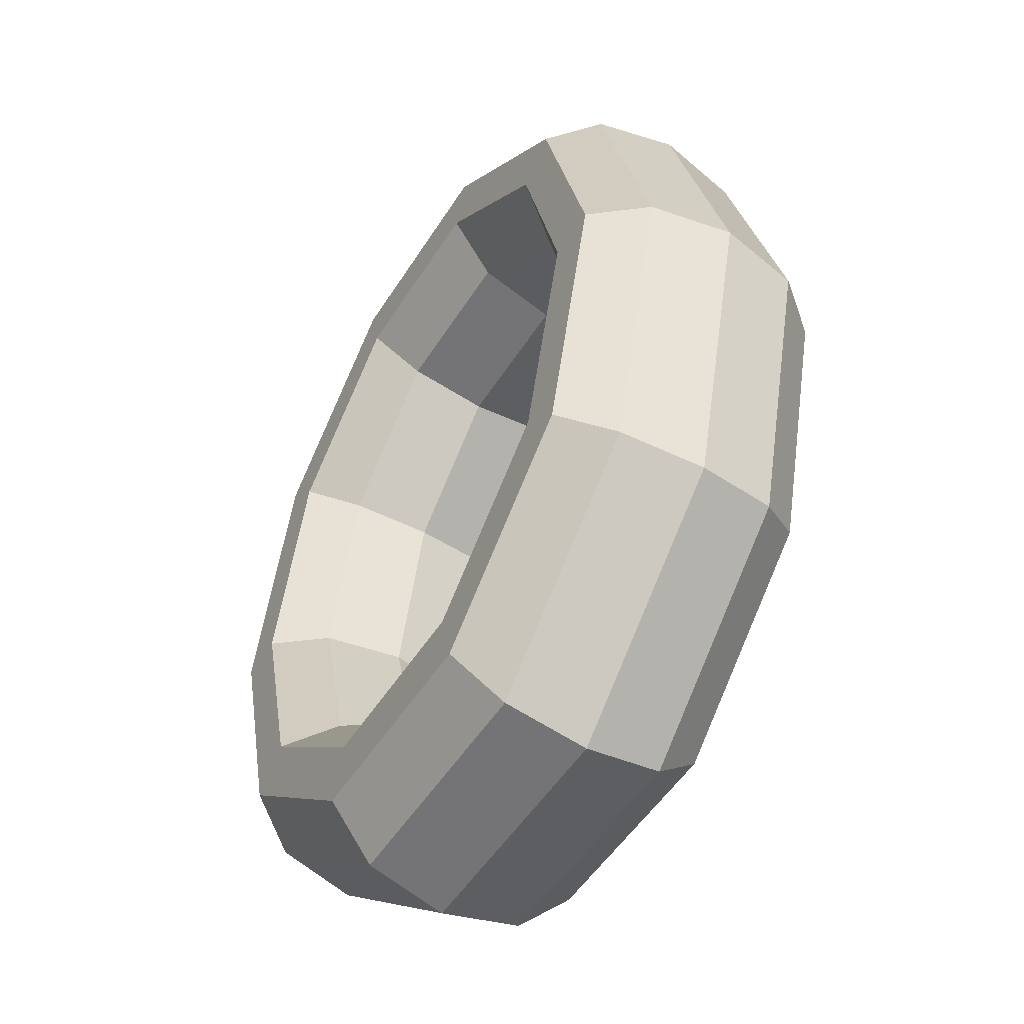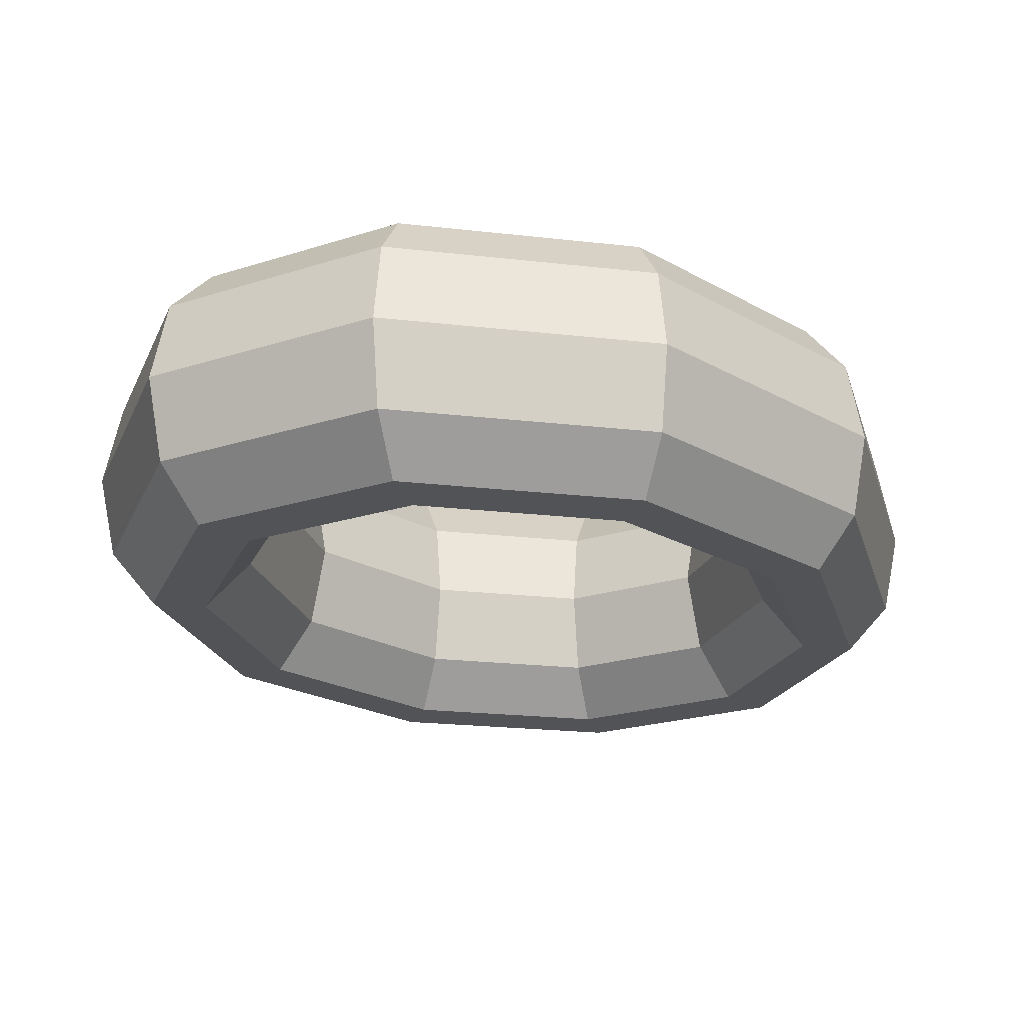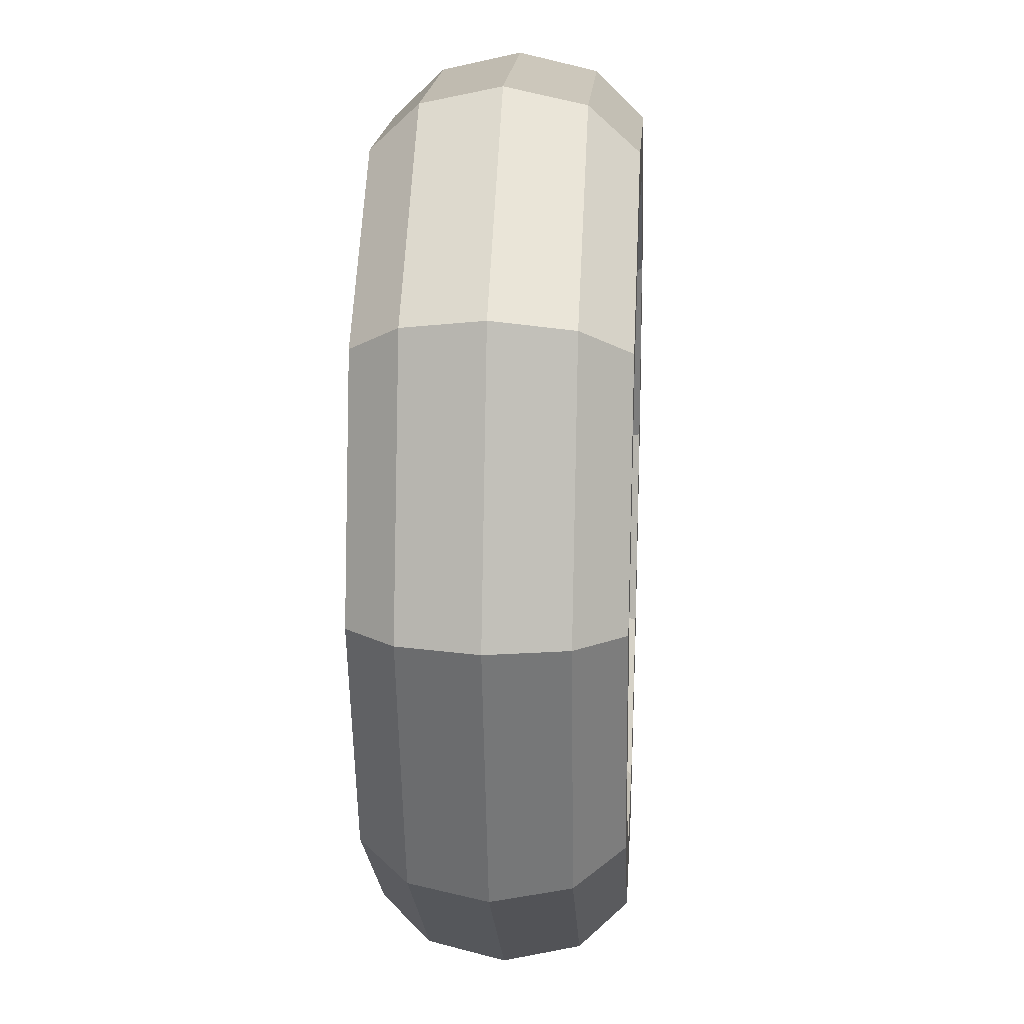
<metadata>
{"format":"obj","ext":"obj","renderer":"f3d","projection":"perspective","resolution":1024,"background":"white","views":[{"elev":-51.5,"azim":-121.4,"up":"+Y"},{"elev":-21.7,"azim":29.8,"up":"+Z"},{"elev":18.5,"azim":-86.1,"up":"+Y"}]}
</metadata>
<code>
v 0.6716 2.503 0
v 1.758 1.547 0
v 0.7144 2.663 0.7209
v 0.7144 2.663 0.7209
v 1.758 1.547 0
v 1.87 1.646 0.7209
v -0.6716 2.503 0
v 0.6716 2.503 0
v -0.7144 2.663 0.7209
v -0.7144 2.663 0.7209
v 0.6716 2.503 0
v 0.7144 2.663 0.7209
v -1.758 1.547 0
v -0.6716 2.503 0
v -1.87 1.646 0.7209
v -1.87 1.646 0.7209
v -0.6716 2.503 0
v -0.7144 2.663 0.7209
v -2.173 0 0
v -1.758 1.547 0
v -2.312 0 0.7209
v -2.312 0 0.7209
v -1.758 1.547 0
v -1.87 1.646 0.7209
v -1.758 -1.547 0
v -2.173 0 0
v -1.87 -1.646 0.7209
v -1.87 -1.646 0.7209
v -2.173 0 0
v -2.312 0 0.7209
v -0.6716 -2.503 0
v -1.758 -1.547 0
v -0.7144 -2.663 0.7209
v -0.7144 -2.663 0.7209
v -1.758 -1.547 0
v -1.87 -1.646 0.7209
v 0.6716 -2.503 0
v -0.6716 -2.503 0
v 0.7144 -2.663 0.7209
v 0.7144 -2.663 0.7209
v -0.6716 -2.503 0
v -0.7144 -2.663 0.7209
v 1.758 -1.547 0
v 0.6716 -2.503 0
v 1.87 -1.646 0.7209
v 1.87 -1.646 0.7209
v 0.6716 -2.503 0
v 0.7144 -2.663 0.7209
v 2.173 0 0
v 1.758 -1.547 0
v 2.312 0 0.7209
v 2.312 0 0.7209
v 1.758 -1.547 0
v 1.87 -1.646 0.7209
v 1.758 1.547 0
v 2.173 0 0
v 1.87 1.646 0.7209
v 1.87 1.646 0.7209
v 2.173 0 0
v 2.312 0 0.7209
v 0.7144 2.663 0.7209
v 1.87 1.646 0.7209
v 0.8263 3.08 1.167
v 0.8263 3.08 1.167
v 1.87 1.646 0.7209
v 2.163 1.903 1.167
v -0.7144 2.663 0.7209
v 0.7144 2.663 0.7209
v -0.8263 3.08 1.167
v -0.8263 3.08 1.167
v 0.7144 2.663 0.7209
v 0.8263 3.08 1.167
v -1.87 1.646 0.7209
v -0.7144 2.663 0.7209
v -2.163 1.903 1.167
v -2.163 1.903 1.167
v -0.7144 2.663 0.7209
v -0.8263 3.08 1.167
v -2.312 0 0.7209
v -1.87 1.646 0.7209
v -2.674 0 1.167
v -2.674 0 1.167
v -1.87 1.646 0.7209
v -2.163 1.903 1.167
v -1.87 -1.646 0.7209
v -2.312 0 0.7209
v -2.163 -1.903 1.167
v -2.163 -1.903 1.167
v -2.312 0 0.7209
v -2.674 0 1.167
v -0.7144 -2.663 0.7209
v -1.87 -1.646 0.7209
v -0.8263 -3.08 1.167
v -0.8263 -3.08 1.167
v -1.87 -1.646 0.7209
v -2.163 -1.903 1.167
v 0.7144 -2.663 0.7209
v -0.7144 -2.663 0.7209
v 0.8263 -3.08 1.167
v 0.8263 -3.08 1.167
v -0.7144 -2.663 0.7209
v -0.8263 -3.08 1.167
v 1.87 -1.646 0.7209
v 0.7144 -2.663 0.7209
v 2.163 -1.903 1.167
v 2.163 -1.903 1.167
v 0.7144 -2.663 0.7209
v 0.8263 -3.08 1.167
v 2.312 0 0.7209
v 1.87 -1.646 0.7209
v 2.674 0 1.167
v 2.674 0 1.167
v 1.87 -1.646 0.7209
v 2.163 -1.903 1.167
v 1.87 1.646 0.7209
v 2.312 0 0.7209
v 2.163 1.903 1.167
v 2.163 1.903 1.167
v 2.312 0 0.7209
v 2.674 0 1.167
v 0.8263 3.08 1.167
v 2.163 1.903 1.167
v 0.9646 3.595 1.167
v 0.9646 3.595 1.167
v 2.163 1.903 1.167
v 2.525 2.222 1.167
v -0.8263 3.08 1.167
v 0.8263 3.08 1.167
v -0.9646 3.595 1.167
v -0.9646 3.595 1.167
v 0.8263 3.08 1.167
v 0.9646 3.595 1.167
v -2.163 1.903 1.167
v -0.8263 3.08 1.167
v -2.525 2.222 1.167
v -2.525 2.222 1.167
v -0.8263 3.08 1.167
v -0.9646 3.595 1.167
v -2.674 0 1.167
v -2.163 1.903 1.167
v -3.122 0 1.167
v -3.122 0 1.167
v -2.163 1.903 1.167
v -2.525 2.222 1.167
v -2.163 -1.903 1.167
v -2.674 0 1.167
v -2.525 -2.222 1.167
v -2.525 -2.222 1.167
v -2.674 0 1.167
v -3.122 0 1.167
v -0.8263 -3.08 1.167
v -2.163 -1.903 1.167
v -0.9646 -3.595 1.167
v -0.9646 -3.595 1.167
v -2.163 -1.903 1.167
v -2.525 -2.222 1.167
v 0.8263 -3.08 1.167
v -0.8263 -3.08 1.167
v 0.9646 -3.595 1.167
v 0.9646 -3.595 1.167
v -0.8263 -3.08 1.167
v -0.9646 -3.595 1.167
v 2.163 -1.903 1.167
v 0.8263 -3.08 1.167
v 2.525 -2.222 1.167
v 2.525 -2.222 1.167
v 0.8263 -3.08 1.167
v 0.9646 -3.595 1.167
v 2.674 0 1.167
v 2.163 -1.903 1.167
v 3.122 0 1.167
v 3.122 0 1.167
v 2.163 -1.903 1.167
v 2.525 -2.222 1.167
v 2.163 1.903 1.167
v 2.674 0 1.167
v 2.525 2.222 1.167
v 2.525 2.222 1.167
v 2.674 0 1.167
v 3.122 0 1.167
v 0.9646 3.595 1.167
v 2.525 2.222 1.167
v 1.077 4.013 0.7209
v 1.077 4.013 0.7209
v 2.525 2.222 1.167
v 2.818 2.48 0.7209
v -0.9646 3.595 1.167
v 0.9646 3.595 1.167
v -1.077 4.013 0.7209
v -1.077 4.013 0.7209
v 0.9646 3.595 1.167
v 1.077 4.013 0.7209
v -2.525 2.222 1.167
v -0.9646 3.595 1.167
v -2.818 2.48 0.7209
v -2.818 2.48 0.7209
v -0.9646 3.595 1.167
v -1.077 4.013 0.7209
v -3.122 0 1.167
v -2.525 2.222 1.167
v -3.484 0 0.7209
v -3.484 0 0.7209
v -2.525 2.222 1.167
v -2.818 2.48 0.7209
v -2.525 -2.222 1.167
v -3.122 0 1.167
v -2.818 -2.48 0.7209
v -2.818 -2.48 0.7209
v -3.122 0 1.167
v -3.484 0 0.7209
v -0.9646 -3.595 1.167
v -2.525 -2.222 1.167
v -1.077 -4.013 0.7209
v -1.077 -4.013 0.7209
v -2.525 -2.222 1.167
v -2.818 -2.48 0.7209
v 0.9646 -3.595 1.167
v -0.9646 -3.595 1.167
v 1.077 -4.013 0.7209
v 1.077 -4.013 0.7209
v -0.9646 -3.595 1.167
v -1.077 -4.013 0.7209
v 2.525 -2.222 1.167
v 0.9646 -3.595 1.167
v 2.818 -2.48 0.7209
v 2.818 -2.48 0.7209
v 0.9646 -3.595 1.167
v 1.077 -4.013 0.7209
v 3.122 0 1.167
v 2.525 -2.222 1.167
v 3.484 0 0.7209
v 3.484 0 0.7209
v 2.525 -2.222 1.167
v 2.818 -2.48 0.7209
v 2.525 2.222 1.167
v 3.122 0 1.167
v 2.818 2.48 0.7209
v 2.818 2.48 0.7209
v 3.122 0 1.167
v 3.484 0 0.7209
v 1.077 4.013 0.7209
v 2.818 2.48 0.7209
v 1.119 4.172 0
v 1.119 4.172 0
v 2.818 2.48 0.7209
v 2.93 2.578 0
v -1.077 4.013 0.7209
v 1.077 4.013 0.7209
v -1.119 4.172 0
v -1.119 4.172 0
v 1.077 4.013 0.7209
v 1.119 4.172 0
v -2.818 2.48 0.7209
v -1.077 4.013 0.7209
v -2.93 2.578 0
v -2.93 2.578 0
v -1.077 4.013 0.7209
v -1.119 4.172 0
v -3.484 0 0.7209
v -2.818 2.48 0.7209
v -3.622 0 0
v -3.622 0 0
v -2.818 2.48 0.7209
v -2.93 2.578 0
v -2.818 -2.48 0.7209
v -3.484 0 0.7209
v -2.93 -2.578 0
v -2.93 -2.578 0
v -3.484 0 0.7209
v -3.622 0 0
v -1.077 -4.013 0.7209
v -2.818 -2.48 0.7209
v -1.119 -4.172 0
v -1.119 -4.172 0
v -2.818 -2.48 0.7209
v -2.93 -2.578 0
v 1.077 -4.013 0.7209
v -1.077 -4.013 0.7209
v 1.119 -4.172 0
v 1.119 -4.172 0
v -1.077 -4.013 0.7209
v -1.119 -4.172 0
v 2.818 -2.48 0.7209
v 1.077 -4.013 0.7209
v 2.93 -2.578 0
v 2.93 -2.578 0
v 1.077 -4.013 0.7209
v 1.119 -4.172 0
v 3.484 0 0.7209
v 2.818 -2.48 0.7209
v 3.622 0 0
v 3.622 0 0
v 2.818 -2.48 0.7209
v 2.93 -2.578 0
v 2.818 2.48 0.7209
v 3.484 0 0.7209
v 2.93 2.578 0
v 2.93 2.578 0
v 3.484 0 0.7209
v 3.622 0 0
v 1.119 4.172 0
v 2.93 2.578 0
v 1.077 4.013 -0.7209
v 1.077 4.013 -0.7209
v 2.93 2.578 0
v 2.818 2.48 -0.7209
v -1.119 4.172 0
v 1.119 4.172 0
v -1.077 4.013 -0.7209
v -1.077 4.013 -0.7209
v 1.119 4.172 0
v 1.077 4.013 -0.7209
v -2.93 2.578 0
v -1.119 4.172 0
v -2.818 2.48 -0.7209
v -2.818 2.48 -0.7209
v -1.119 4.172 0
v -1.077 4.013 -0.7209
v -3.622 0 0
v -2.93 2.578 0
v -3.484 0 -0.7209
v -3.484 0 -0.7209
v -2.93 2.578 0
v -2.818 2.48 -0.7209
v -2.93 -2.578 0
v -3.622 0 0
v -2.818 -2.48 -0.7209
v -2.818 -2.48 -0.7209
v -3.622 0 0
v -3.484 0 -0.7209
v -1.119 -4.172 0
v -2.93 -2.578 0
v -1.077 -4.013 -0.7209
v -1.077 -4.013 -0.7209
v -2.93 -2.578 0
v -2.818 -2.48 -0.7209
v 1.119 -4.172 0
v -1.119 -4.172 0
v 1.077 -4.013 -0.7209
v 1.077 -4.013 -0.7209
v -1.119 -4.172 0
v -1.077 -4.013 -0.7209
v 2.93 -2.578 0
v 1.119 -4.172 0
v 2.818 -2.48 -0.7209
v 2.818 -2.48 -0.7209
v 1.119 -4.172 0
v 1.077 -4.013 -0.7209
v 3.622 0 0
v 2.93 -2.578 0
v 3.484 0 -0.7209
v 3.484 0 -0.7209
v 2.93 -2.578 0
v 2.818 -2.48 -0.7209
v 2.93 2.578 0
v 3.622 0 0
v 2.818 2.48 -0.7209
v 2.818 2.48 -0.7209
v 3.622 0 0
v 3.484 0 -0.7209
v 1.077 4.013 -0.7209
v 2.818 2.48 -0.7209
v 0.9646 3.595 -1.167
v 0.9646 3.595 -1.167
v 2.818 2.48 -0.7209
v 2.525 2.222 -1.167
v -1.077 4.013 -0.7209
v 1.077 4.013 -0.7209
v -0.9646 3.595 -1.167
v -0.9646 3.595 -1.167
v 1.077 4.013 -0.7209
v 0.9646 3.595 -1.167
v -2.818 2.48 -0.7209
v -1.077 4.013 -0.7209
v -2.525 2.222 -1.167
v -2.525 2.222 -1.167
v -1.077 4.013 -0.7209
v -0.9646 3.595 -1.167
v -3.484 0 -0.7209
v -2.818 2.48 -0.7209
v -3.122 0 -1.167
v -3.122 0 -1.167
v -2.818 2.48 -0.7209
v -2.525 2.222 -1.167
v -2.818 -2.48 -0.7209
v -3.484 0 -0.7209
v -2.525 -2.222 -1.167
v -2.525 -2.222 -1.167
v -3.484 0 -0.7209
v -3.122 0 -1.167
v -1.077 -4.013 -0.7209
v -2.818 -2.48 -0.7209
v -0.9646 -3.595 -1.167
v -0.9646 -3.595 -1.167
v -2.818 -2.48 -0.7209
v -2.525 -2.222 -1.167
v 1.077 -4.013 -0.7209
v -1.077 -4.013 -0.7209
v 0.9646 -3.595 -1.167
v 0.9646 -3.595 -1.167
v -1.077 -4.013 -0.7209
v -0.9646 -3.595 -1.167
v 2.818 -2.48 -0.7209
v 1.077 -4.013 -0.7209
v 2.525 -2.222 -1.167
v 2.525 -2.222 -1.167
v 1.077 -4.013 -0.7209
v 0.9646 -3.595 -1.167
v 3.484 0 -0.7209
v 2.818 -2.48 -0.7209
v 3.122 0 -1.167
v 3.122 0 -1.167
v 2.818 -2.48 -0.7209
v 2.525 -2.222 -1.167
v 2.818 2.48 -0.7209
v 3.484 0 -0.7209
v 2.525 2.222 -1.167
v 2.525 2.222 -1.167
v 3.484 0 -0.7209
v 3.122 0 -1.167
v 0.9646 3.595 -1.167
v 2.525 2.222 -1.167
v 0.8263 3.08 -1.167
v 0.8263 3.08 -1.167
v 2.525 2.222 -1.167
v 2.163 1.903 -1.167
v -0.9646 3.595 -1.167
v 0.9646 3.595 -1.167
v -0.8263 3.08 -1.167
v -0.8263 3.08 -1.167
v 0.9646 3.595 -1.167
v 0.8263 3.08 -1.167
v -2.525 2.222 -1.167
v -0.9646 3.595 -1.167
v -2.163 1.903 -1.167
v -2.163 1.903 -1.167
v -0.9646 3.595 -1.167
v -0.8263 3.08 -1.167
v -3.122 0 -1.167
v -2.525 2.222 -1.167
v -2.674 0 -1.167
v -2.674 0 -1.167
v -2.525 2.222 -1.167
v -2.163 1.903 -1.167
v -2.525 -2.222 -1.167
v -3.122 0 -1.167
v -2.163 -1.903 -1.167
v -2.163 -1.903 -1.167
v -3.122 0 -1.167
v -2.674 0 -1.167
v -0.9646 -3.595 -1.167
v -2.525 -2.222 -1.167
v -0.8263 -3.08 -1.167
v -0.8263 -3.08 -1.167
v -2.525 -2.222 -1.167
v -2.163 -1.903 -1.167
v 0.9646 -3.595 -1.167
v -0.9646 -3.595 -1.167
v 0.8263 -3.08 -1.167
v 0.8263 -3.08 -1.167
v -0.9646 -3.595 -1.167
v -0.8263 -3.08 -1.167
v 2.525 -2.222 -1.167
v 0.9646 -3.595 -1.167
v 2.163 -1.903 -1.167
v 2.163 -1.903 -1.167
v 0.9646 -3.595 -1.167
v 0.8263 -3.08 -1.167
v 3.122 0 -1.167
v 2.525 -2.222 -1.167
v 2.674 0 -1.167
v 2.674 0 -1.167
v 2.525 -2.222 -1.167
v 2.163 -1.903 -1.167
v 2.525 2.222 -1.167
v 3.122 0 -1.167
v 2.163 1.903 -1.167
v 2.163 1.903 -1.167
v 3.122 0 -1.167
v 2.674 0 -1.167
v 0.8263 3.08 -1.167
v 2.163 1.903 -1.167
v 0.7144 2.663 -0.7209
v 0.7144 2.663 -0.7209
v 2.163 1.903 -1.167
v 1.87 1.646 -0.7209
v -0.8263 3.08 -1.167
v 0.8263 3.08 -1.167
v -0.7144 2.663 -0.7209
v -0.7144 2.663 -0.7209
v 0.8263 3.08 -1.167
v 0.7144 2.663 -0.7209
v -2.163 1.903 -1.167
v -0.8263 3.08 -1.167
v -1.87 1.646 -0.7209
v -1.87 1.646 -0.7209
v -0.8263 3.08 -1.167
v -0.7144 2.663 -0.7209
v -2.674 0 -1.167
v -2.163 1.903 -1.167
v -2.312 0 -0.7209
v -2.312 0 -0.7209
v -2.163 1.903 -1.167
v -1.87 1.646 -0.7209
v -2.163 -1.903 -1.167
v -2.674 0 -1.167
v -1.87 -1.646 -0.7209
v -1.87 -1.646 -0.7209
v -2.674 0 -1.167
v -2.312 0 -0.7209
v -0.8263 -3.08 -1.167
v -2.163 -1.903 -1.167
v -0.7144 -2.663 -0.7209
v -0.7144 -2.663 -0.7209
v -2.163 -1.903 -1.167
v -1.87 -1.646 -0.7209
v 0.8263 -3.08 -1.167
v -0.8263 -3.08 -1.167
v 0.7144 -2.663 -0.7209
v 0.7144 -2.663 -0.7209
v -0.8263 -3.08 -1.167
v -0.7144 -2.663 -0.7209
v 2.163 -1.903 -1.167
v 0.8263 -3.08 -1.167
v 1.87 -1.646 -0.7209
v 1.87 -1.646 -0.7209
v 0.8263 -3.08 -1.167
v 0.7144 -2.663 -0.7209
v 2.674 0 -1.167
v 2.163 -1.903 -1.167
v 2.312 0 -0.7209
v 2.312 0 -0.7209
v 2.163 -1.903 -1.167
v 1.87 -1.646 -0.7209
v 2.163 1.903 -1.167
v 2.674 0 -1.167
v 1.87 1.646 -0.7209
v 1.87 1.646 -0.7209
v 2.674 0 -1.167
v 2.312 0 -0.7209
v 0.7144 2.663 -0.7209
v 1.87 1.646 -0.7209
v 0.6716 2.503 0
v 0.6716 2.503 0
v 1.87 1.646 -0.7209
v 1.758 1.547 0
v -0.7144 2.663 -0.7209
v 0.7144 2.663 -0.7209
v -0.6716 2.503 0
v -0.6716 2.503 0
v 0.7144 2.663 -0.7209
v 0.6716 2.503 0
v -1.87 1.646 -0.7209
v -0.7144 2.663 -0.7209
v -1.758 1.547 0
v -1.758 1.547 0
v -0.7144 2.663 -0.7209
v -0.6716 2.503 0
v -2.312 0 -0.7209
v -1.87 1.646 -0.7209
v -2.173 0 0
v -2.173 0 0
v -1.87 1.646 -0.7209
v -1.758 1.547 0
v -1.87 -1.646 -0.7209
v -2.312 0 -0.7209
v -1.758 -1.547 0
v -1.758 -1.547 0
v -2.312 0 -0.7209
v -2.173 0 0
v -0.7144 -2.663 -0.7209
v -1.87 -1.646 -0.7209
v -0.6716 -2.503 0
v -0.6716 -2.503 0
v -1.87 -1.646 -0.7209
v -1.758 -1.547 0
v 0.7144 -2.663 -0.7209
v -0.7144 -2.663 -0.7209
v 0.6716 -2.503 0
v 0.6716 -2.503 0
v -0.7144 -2.663 -0.7209
v -0.6716 -2.503 0
v 1.87 -1.646 -0.7209
v 0.7144 -2.663 -0.7209
v 1.758 -1.547 0
v 1.758 -1.547 0
v 0.7144 -2.663 -0.7209
v 0.6716 -2.503 0
v 2.312 0 -0.7209
v 1.87 -1.646 -0.7209
v 2.173 0 0
v 2.173 0 0
v 1.87 -1.646 -0.7209
v 1.758 -1.547 0
v 1.87 1.646 -0.7209
v 2.312 0 -0.7209
v 1.758 1.547 0
v 1.758 1.547 0
v 2.312 0 -0.7209
v 2.173 0 0
f 1 2 3
f 4 5 6
f 7 8 9
f 10 11 12
f 13 14 15
f 16 17 18
f 19 20 21
f 22 23 24
f 25 26 27
f 28 29 30
f 31 32 33
f 34 35 36
f 37 38 39
f 40 41 42
f 43 44 45
f 46 47 48
f 49 50 51
f 52 53 54
f 55 56 57
f 58 59 60
f 61 62 63
f 64 65 66
f 67 68 69
f 70 71 72
f 73 74 75
f 76 77 78
f 79 80 81
f 82 83 84
f 85 86 87
f 88 89 90
f 91 92 93
f 94 95 96
f 97 98 99
f 100 101 102
f 103 104 105
f 106 107 108
f 109 110 111
f 112 113 114
f 115 116 117
f 118 119 120
f 121 122 123
f 124 125 126
f 127 128 129
f 130 131 132
f 133 134 135
f 136 137 138
f 139 140 141
f 142 143 144
f 145 146 147
f 148 149 150
f 151 152 153
f 154 155 156
f 157 158 159
f 160 161 162
f 163 164 165
f 166 167 168
f 169 170 171
f 172 173 174
f 175 176 177
f 178 179 180
f 181 182 183
f 184 185 186
f 187 188 189
f 190 191 192
f 193 194 195
f 196 197 198
f 199 200 201
f 202 203 204
f 205 206 207
f 208 209 210
f 211 212 213
f 214 215 216
f 217 218 219
f 220 221 222
f 223 224 225
f 226 227 228
f 229 230 231
f 232 233 234
f 235 236 237
f 238 239 240
f 241 242 243
f 244 245 246
f 247 248 249
f 250 251 252
f 253 254 255
f 256 257 258
f 259 260 261
f 262 263 264
f 265 266 267
f 268 269 270
f 271 272 273
f 274 275 276
f 277 278 279
f 280 281 282
f 283 284 285
f 286 287 288
f 289 290 291
f 292 293 294
f 295 296 297
f 298 299 300
f 301 302 303
f 304 305 306
f 307 308 309
f 310 311 312
f 313 314 315
f 316 317 318
f 319 320 321
f 322 323 324
f 325 326 327
f 328 329 330
f 331 332 333
f 334 335 336
f 337 338 339
f 340 341 342
f 343 344 345
f 346 347 348
f 349 350 351
f 352 353 354
f 355 356 357
f 358 359 360
f 361 362 363
f 364 365 366
f 367 368 369
f 370 371 372
f 373 374 375
f 376 377 378
f 379 380 381
f 382 383 384
f 385 386 387
f 388 389 390
f 391 392 393
f 394 395 396
f 397 398 399
f 400 401 402
f 403 404 405
f 406 407 408
f 409 410 411
f 412 413 414
f 415 416 417
f 418 419 420
f 421 422 423
f 424 425 426
f 427 428 429
f 430 431 432
f 433 434 435
f 436 437 438
f 439 440 441
f 442 443 444
f 445 446 447
f 448 449 450
f 451 452 453
f 454 455 456
f 457 458 459
f 460 461 462
f 463 464 465
f 466 467 468
f 469 470 471
f 472 473 474
f 475 476 477
f 478 479 480
f 481 482 483
f 484 485 486
f 487 488 489
f 490 491 492
f 493 494 495
f 496 497 498
f 499 500 501
f 502 503 504
f 505 506 507
f 508 509 510
f 511 512 513
f 514 515 516
f 517 518 519
f 520 521 522
f 523 524 525
f 526 527 528
f 529 530 531
f 532 533 534
f 535 536 537
f 538 539 540
f 541 542 543
f 544 545 546
f 547 548 549
f 550 551 552
f 553 554 555
f 556 557 558
f 559 560 561
f 562 563 564
f 565 566 567
f 568 569 570
f 571 572 573
f 574 575 576
f 577 578 579
f 580 581 582
f 583 584 585
f 586 587 588
f 589 590 591
f 592 593 594
f 595 596 597
f 598 599 600

</code>
